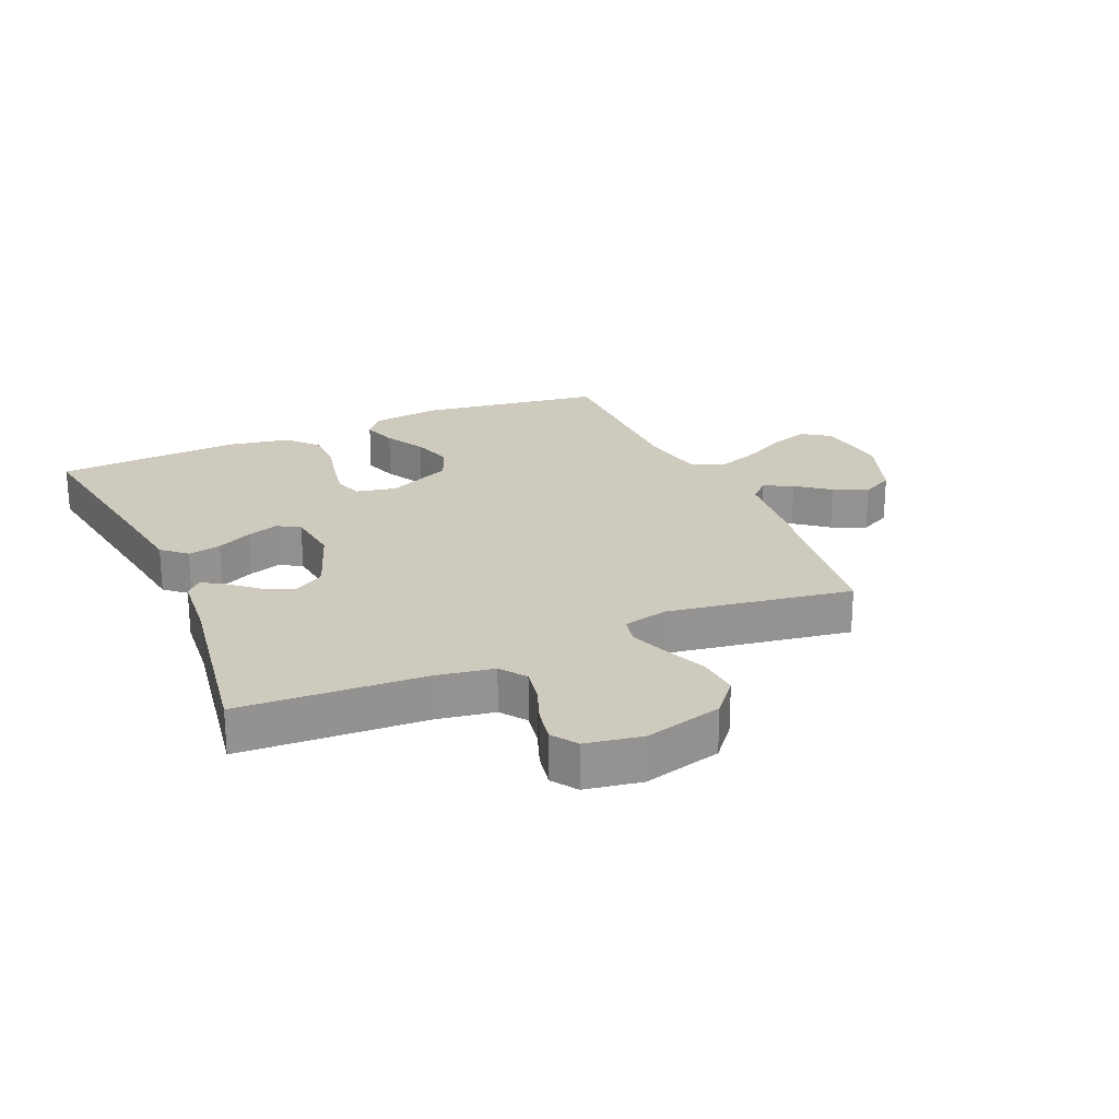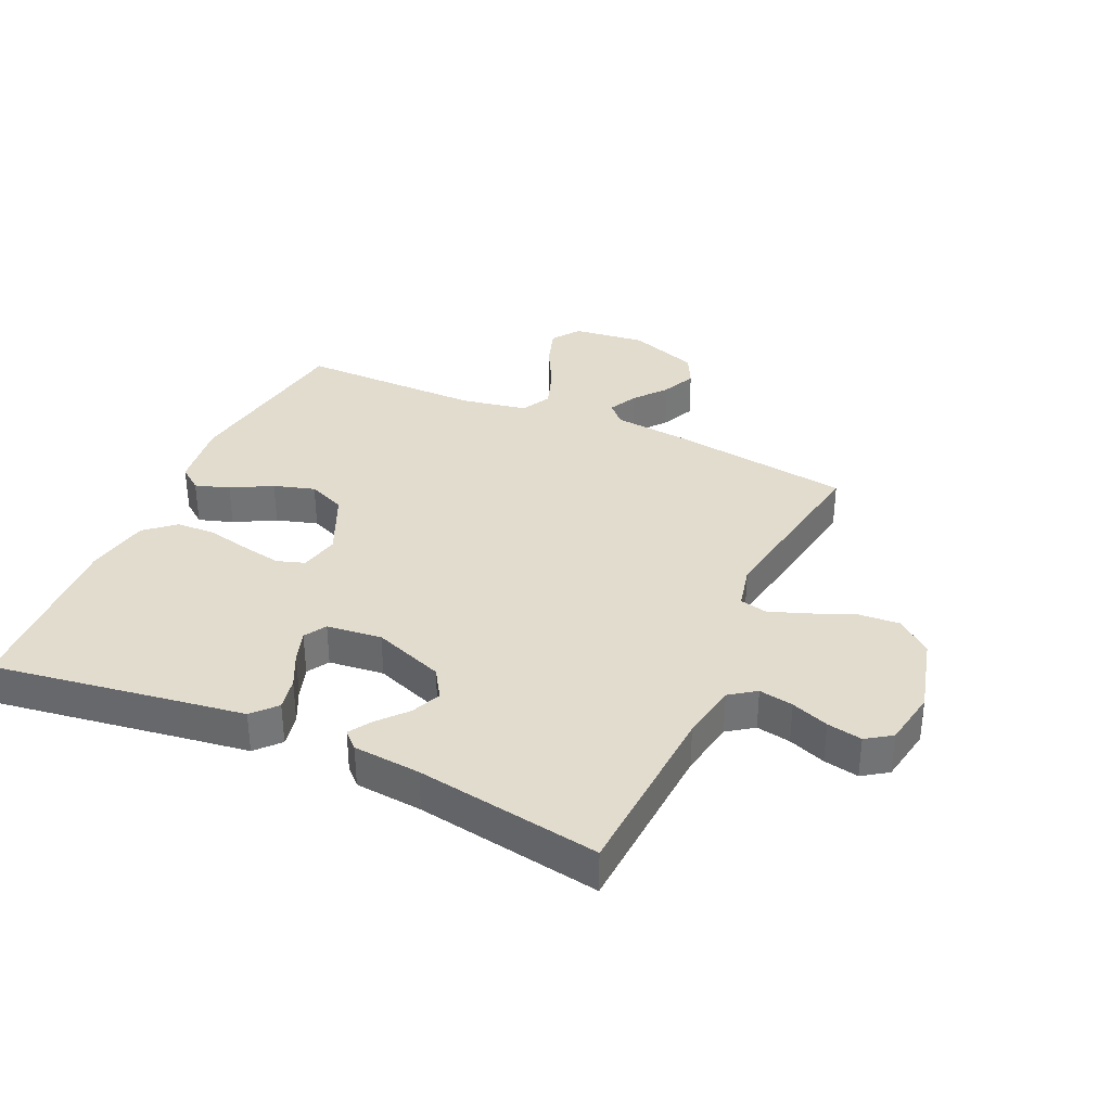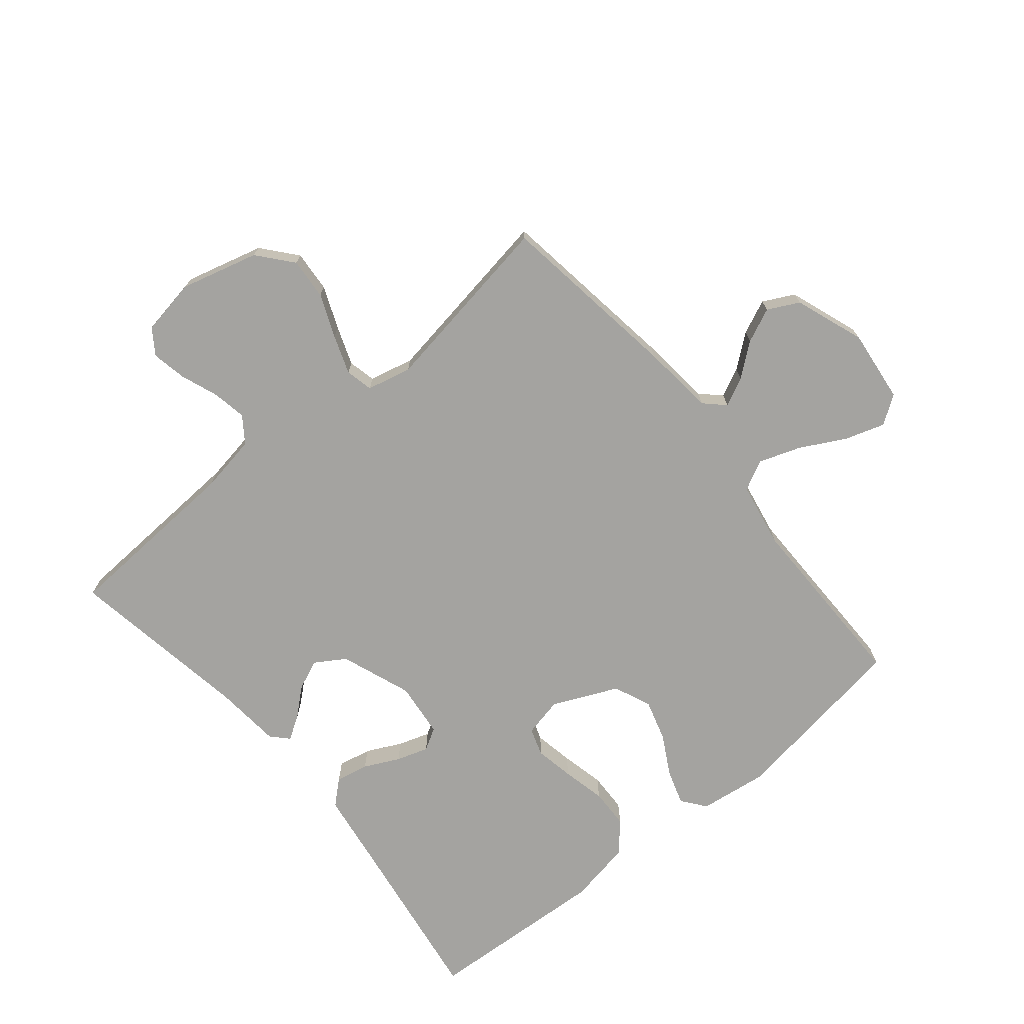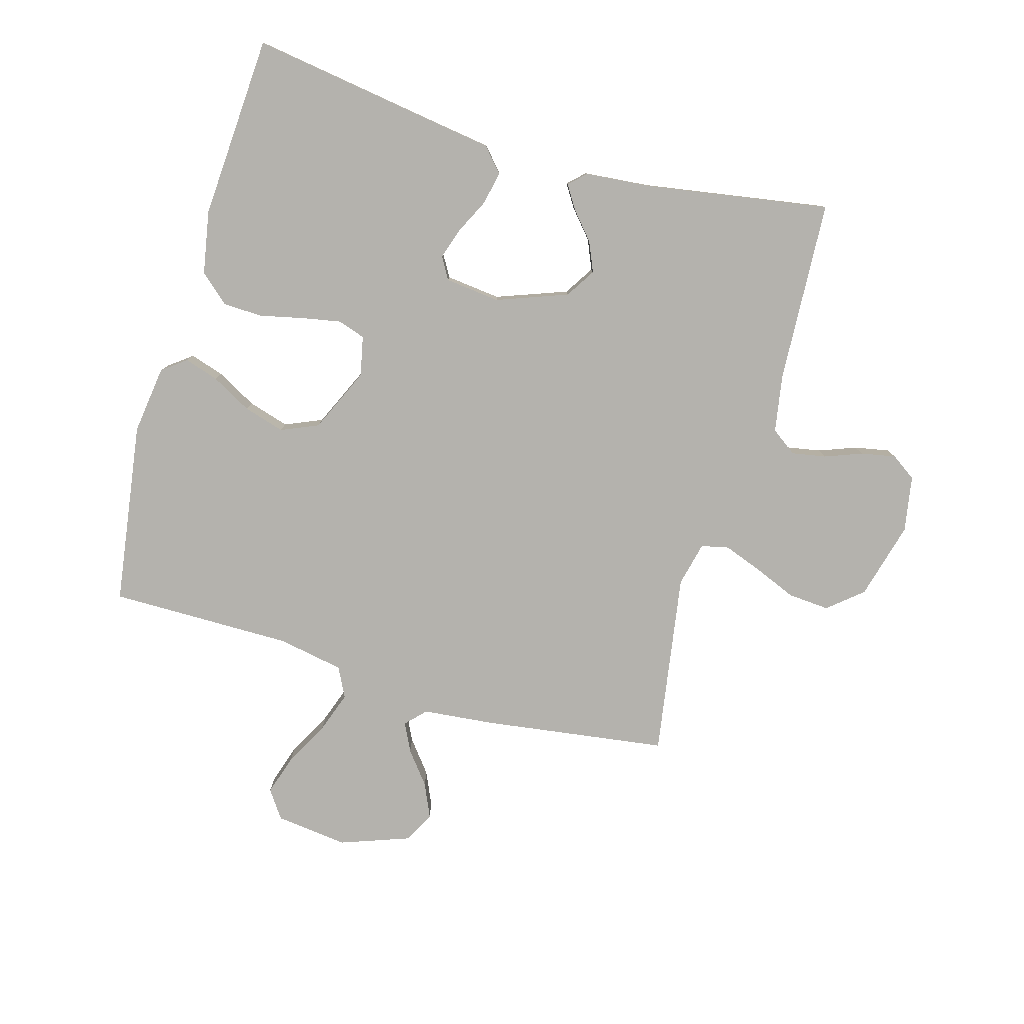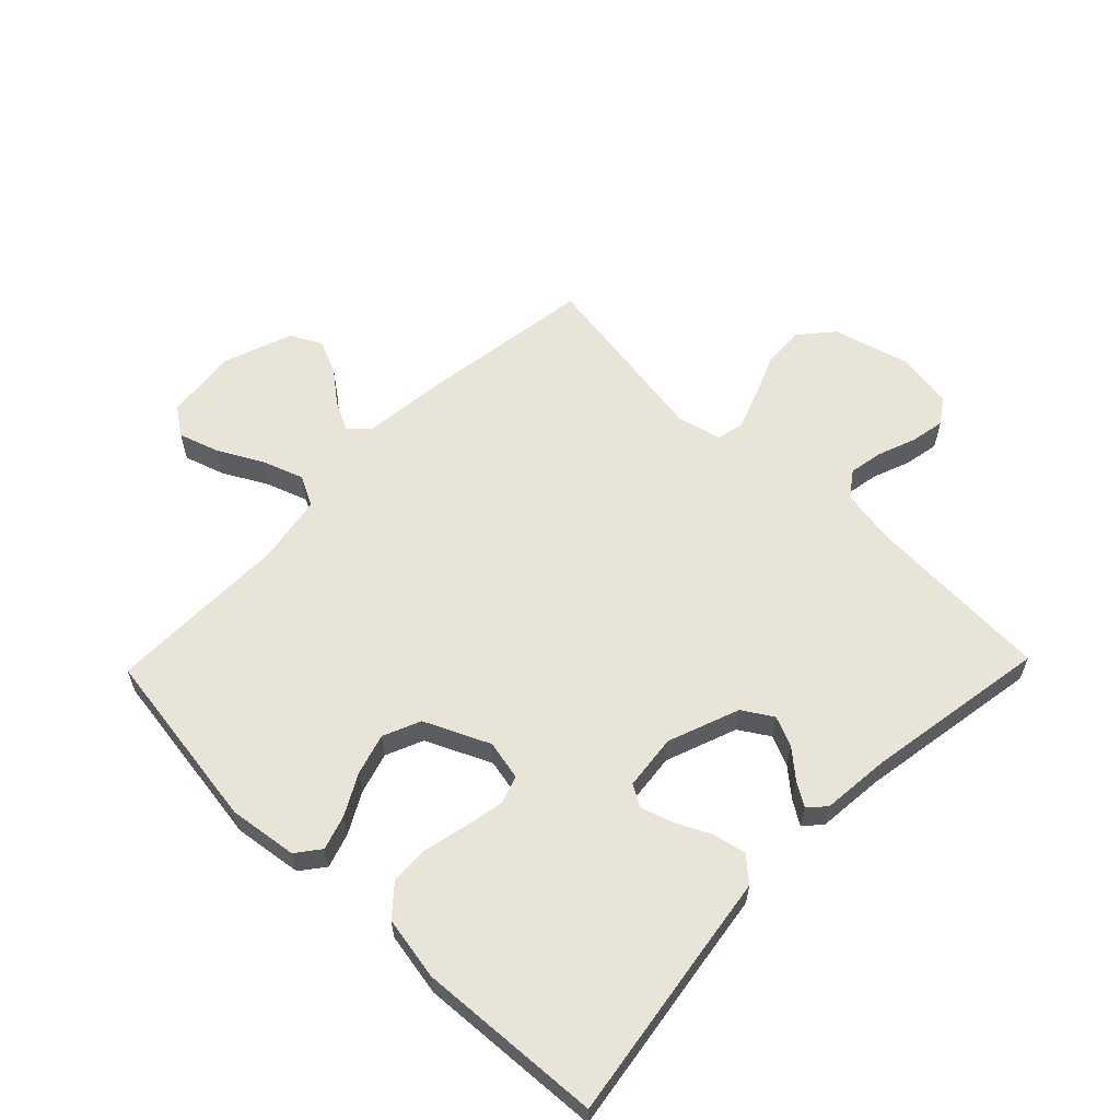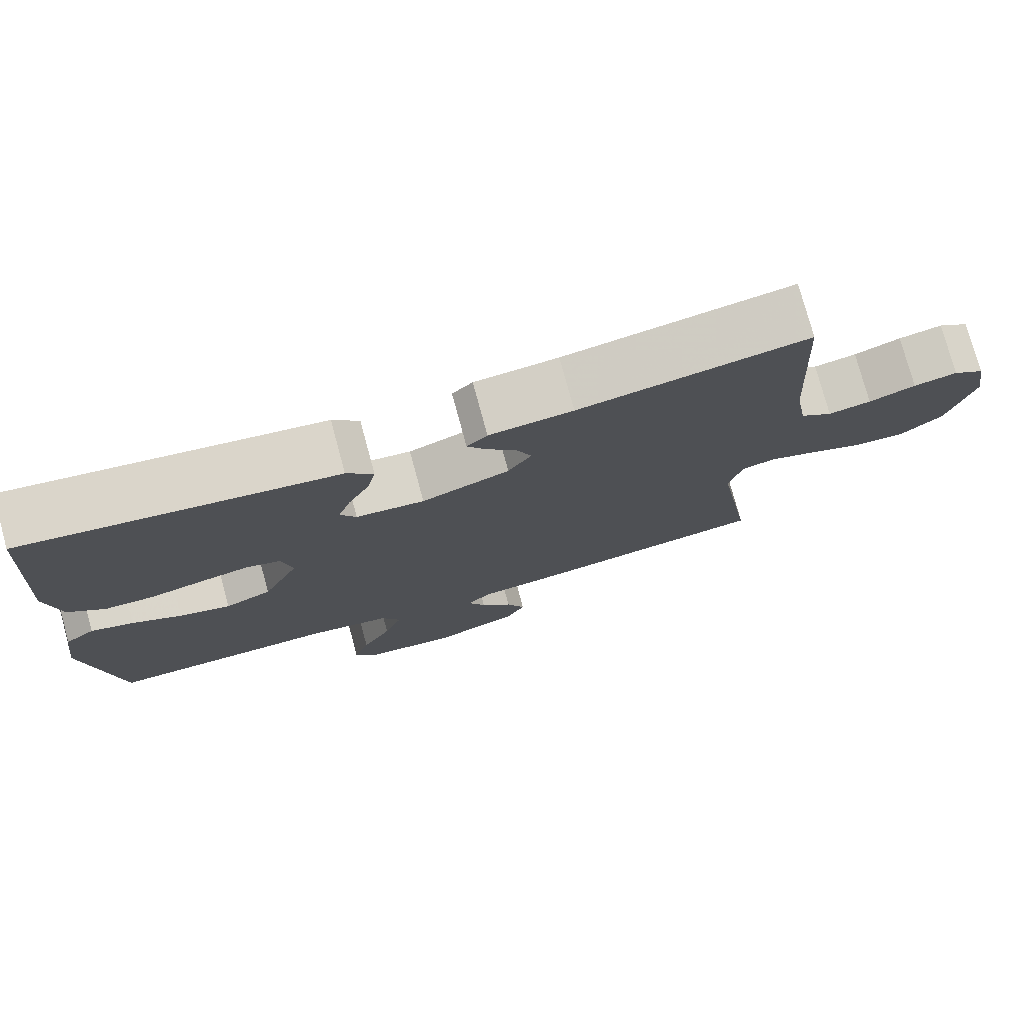
<metadata>
{"format":"obj","ext":"obj","renderer":"f3d","projection":"perspective","resolution":1024,"background":"white","views":[{"elev":23.2,"azim":66.3,"up":"+Y"},{"elev":34.6,"azim":24.5,"up":"+Y"},{"elev":-72.8,"azim":129.6,"up":"+Y"},{"elev":-79.6,"azim":-16.0,"up":"+Y"},{"elev":59.9,"azim":-45.9,"up":"+Y"},{"elev":77.0,"azim":-15.2,"up":"+Z"}]}
</metadata>
<code>
v 0.5 0.07 -0.5
v 0.2 0.07 -0.542
v 0.081 0.07 -0.554
v 0.05 0.07 -0.586
v 0.073 0.07 -0.633
v 0.115 0.07 -0.686
v 0.14 0.07 -0.742
v 0.114 0.07 -0.793
v 0 0.07 -0.834
v -0.119 0.07 -0.82
v -0.151 0.07 -0.774
v -0.13 0.07 -0.709
v -0.091 0.07 -0.636
v -0.067 0.07 -0.568
v -0.092 0.07 -0.519
v -0.2 0.07 -0.499
v -0.5 0.07 -0.5
v -0.544 0.07 -0.2
v -0.529 0.07 -0.088
v -0.49 0.07 -0.058
v -0.434 0.07 -0.076
v -0.368 0.07 -0.112
v -0.301 0.07 -0.132
v -0.24 0.07 -0.106
v -0.192 0.07 0
v -0.206 0.07 0.065
v -0.251 0.07 0.08
v -0.315 0.07 0.068
v -0.386 0.07 0.052
v -0.451 0.07 0.054
v -0.499 0.07 0.096
v -0.518 0.07 0.2
v -0.5 0.07 0.5
v -0.2 0.07 0.455
v -0.09 0.07 0.439
v -0.055 0.07 0.4
v -0.066 0.07 0.346
v -0.094 0.07 0.289
v -0.111 0.07 0.237
v -0.09 0.07 0.201
v 0 0.07 0.191
v 0.116 0.07 0.234
v 0.147 0.07 0.283
v 0.126 0.07 0.332
v 0.087 0.07 0.377
v 0.063 0.07 0.415
v 0.09 0.07 0.441
v 0.2 0.07 0.451
v 0.5 0.07 0.5
v 0.516 0.07 0.2
v 0.532 0.07 0.106
v 0.574 0.07 0.076
v 0.63 0.07 0.086
v 0.691 0.07 0.109
v 0.748 0.07 0.12
v 0.789 0.07 0.092
v 0.805 0.07 0
v 0.771 0.07 -0.127
v 0.715 0.07 -0.174
v 0.647 0.07 -0.169
v 0.577 0.07 -0.14
v 0.514 0.07 -0.117
v 0.469 0.07 -0.127
v 0.452 0.07 -0.2
v 0.5 0 -0.5
v 0.2 0 -0.542
v 0.081 0 -0.554
v 0.05 0 -0.586
v 0.073 0 -0.633
v 0.115 0 -0.686
v 0.14 0 -0.742
v 0.114 0 -0.793
v 0 0 -0.834
v -0.119 0 -0.82
v -0.151 0 -0.774
v -0.13 0 -0.709
v -0.091 0 -0.636
v -0.067 0 -0.568
v -0.092 0 -0.519
v -0.2 0 -0.499
v -0.5 0 -0.5
v -0.544 0 -0.2
v -0.529 0 -0.088
v -0.49 0 -0.058
v -0.434 0 -0.076
v -0.368 0 -0.112
v -0.301 0 -0.132
v -0.24 0 -0.106
v -0.192 0 0
v -0.206 0 0.065
v -0.251 0 0.08
v -0.315 0 0.068
v -0.386 0 0.052
v -0.451 0 0.054
v -0.499 0 0.096
v -0.518 0 0.2
v -0.5 0 0.5
v -0.2 0 0.455
v -0.09 0 0.439
v -0.055 0 0.4
v -0.066 0 0.346
v -0.094 0 0.289
v -0.111 0 0.237
v -0.09 0 0.201
v 0 0 0.191
v 0.116 0 0.234
v 0.147 0 0.283
v 0.126 0 0.332
v 0.087 0 0.377
v 0.063 0 0.415
v 0.09 0 0.441
v 0.2 0 0.451
v 0.5 0 0.5
v 0.516 0 0.2
v 0.532 0 0.106
v 0.574 0 0.076
v 0.63 0 0.086
v 0.691 0 0.109
v 0.748 0 0.12
v 0.789 0 0.092
v 0.805 0 0
v 0.771 0 -0.127
v 0.715 0 -0.174
v 0.647 0 -0.169
v 0.577 0 -0.14
v 0.514 0 -0.117
v 0.469 0 -0.127
v 0.452 0 -0.2
f 58 59 60 61
f 58 61 62
f 57 58 62
f 56 57 62 63
f 53 54 55 56
f 52 53 56 63
f 48 49 50
f 48 50 51
f 47 48 51
f 44 45 46 47
f 43 44 47 51
f 42 43 51 52
f 35 36 37 38
f 34 35 38 39
f 33 34 39
f 32 33 39 40
f 28 29 30 31
f 27 28 31 32
f 26 27 32 40
f 19 20 21 22
f 19 22 23
f 16 17 18 19
f 15 16 19 23
f 10 11 12 13
f 10 13 14
f 9 10 14
f 8 9 14
f 5 6 7 8
f 4 5 8 14
f 3 4 14 15
f 64 1 2 3
f 63 64 3 15
f 41 42 52 63
f 25 26 40 41
f 24 25 41 63
f 15 23 24 63
f 125 124 123 122
f 126 125 122
f 126 122 121
f 127 126 121 120
f 120 119 118 117
f 127 120 117 116
f 114 113 112
f 115 114 112
f 115 112 111
f 111 110 109 108
f 115 111 108 107
f 116 115 107 106
f 102 101 100 99
f 103 102 99 98
f 103 98 97
f 104 103 97 96
f 95 94 93 92
f 96 95 92 91
f 104 96 91 90
f 86 85 84 83
f 87 86 83
f 83 82 81 80
f 87 83 80 79
f 77 76 75 74
f 78 77 74
f 78 74 73
f 78 73 72
f 72 71 70 69
f 78 72 69 68
f 79 78 68 67
f 67 66 65 128
f 79 67 128 127
f 127 116 106 105
f 105 104 90 89
f 127 105 89 88
f 127 88 87 79
f 1 65 66 2
f 2 66 67 3
f 3 67 68 4
f 4 68 69 5
f 5 69 70 6
f 6 70 71 7
f 7 71 72 8
f 8 72 73 9
f 9 73 74 10
f 10 74 75 11
f 11 75 76 12
f 12 76 77 13
f 13 77 78 14
f 14 78 79 15
f 15 79 80 16
f 16 80 81 17
f 17 81 82 18
f 18 82 83 19
f 19 83 84 20
f 20 84 85 21
f 21 85 86 22
f 22 86 87 23
f 23 87 88 24
f 24 88 89 25
f 25 89 90 26
f 26 90 91 27
f 27 91 92 28
f 28 92 93 29
f 29 93 94 30
f 30 94 95 31
f 31 95 96 32
f 32 96 97 33
f 33 97 98 34
f 34 98 99 35
f 35 99 100 36
f 36 100 101 37
f 37 101 102 38
f 38 102 103 39
f 39 103 104 40
f 40 104 105 41
f 41 105 106 42
f 42 106 107 43
f 43 107 108 44
f 44 108 109 45
f 45 109 110 46
f 46 110 111 47
f 47 111 112 48
f 48 112 113 49
f 49 113 114 50
f 50 114 115 51
f 51 115 116 52
f 52 116 117 53
f 53 117 118 54
f 54 118 119 55
f 55 119 120 56
f 56 120 121 57
f 57 121 122 58
f 58 122 123 59
f 59 123 124 60
f 60 124 125 61
f 61 125 126 62
f 62 126 127 63
f 63 127 128 64
f 64 128 65 1

</code>
